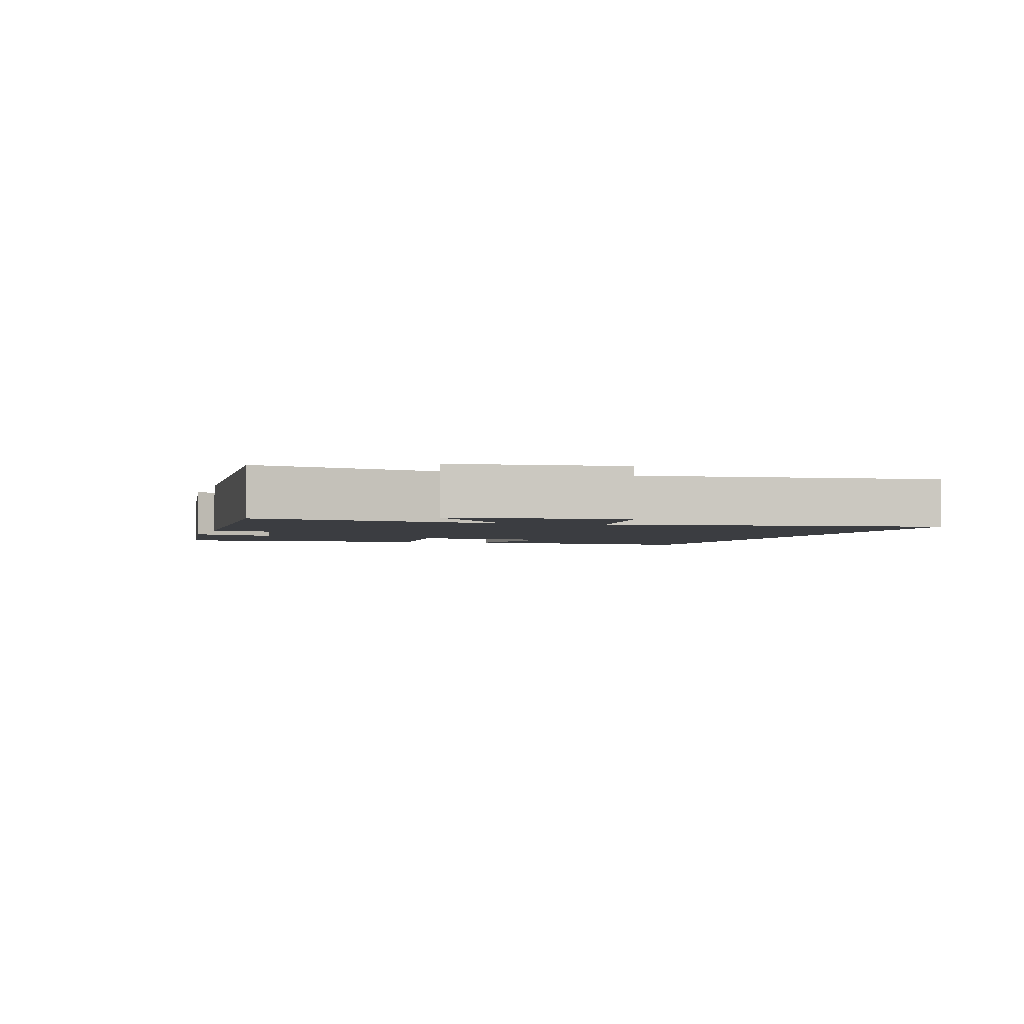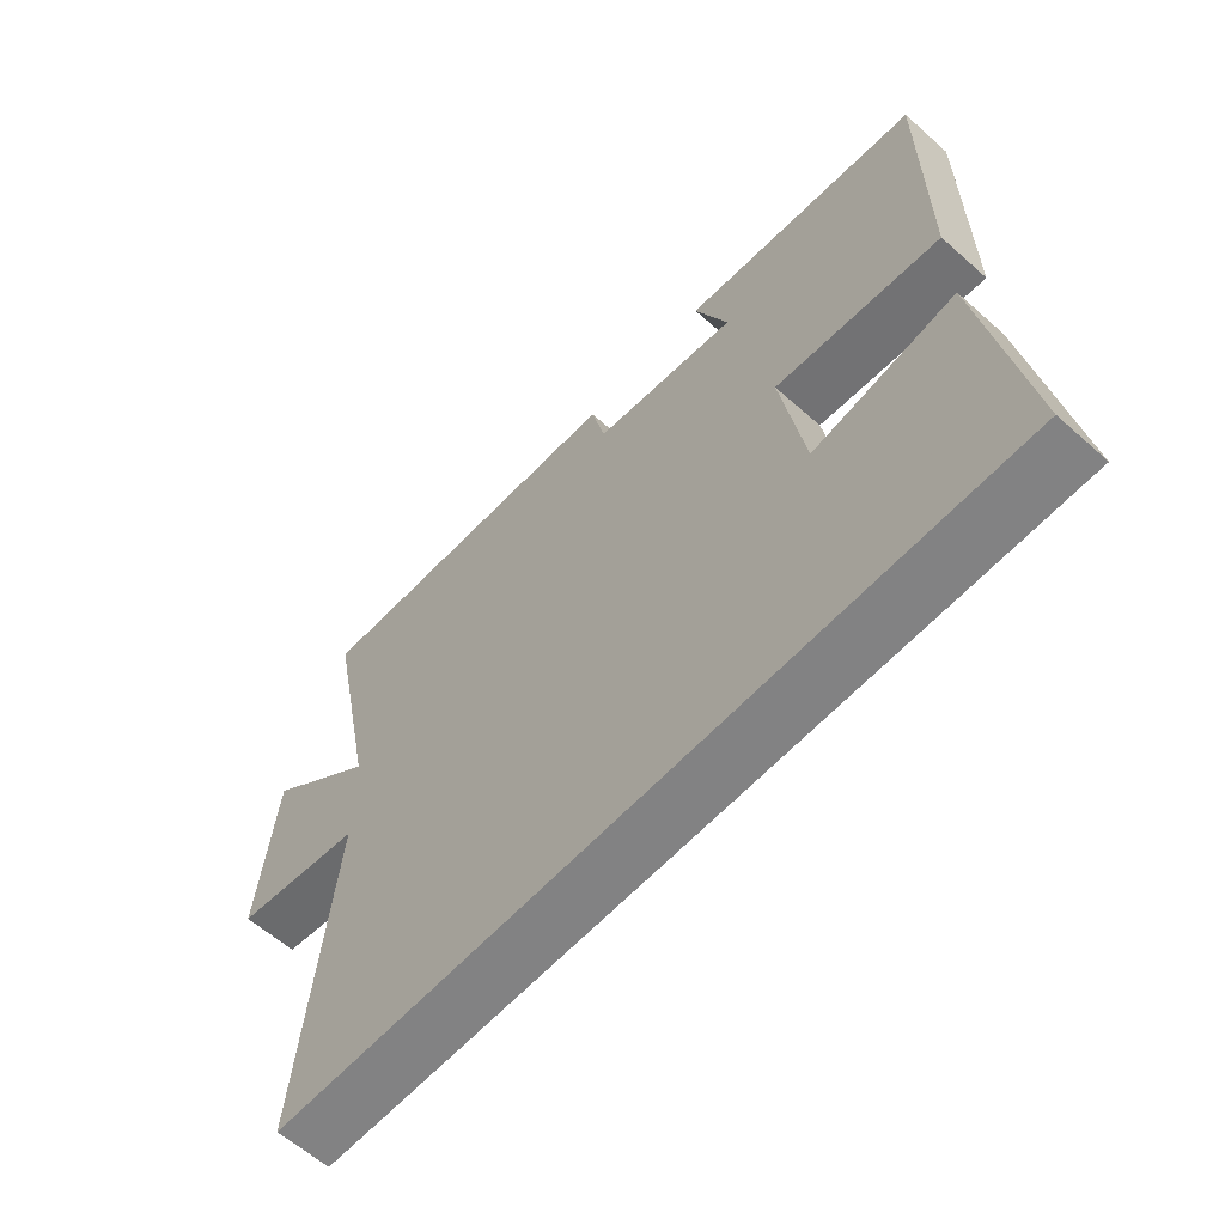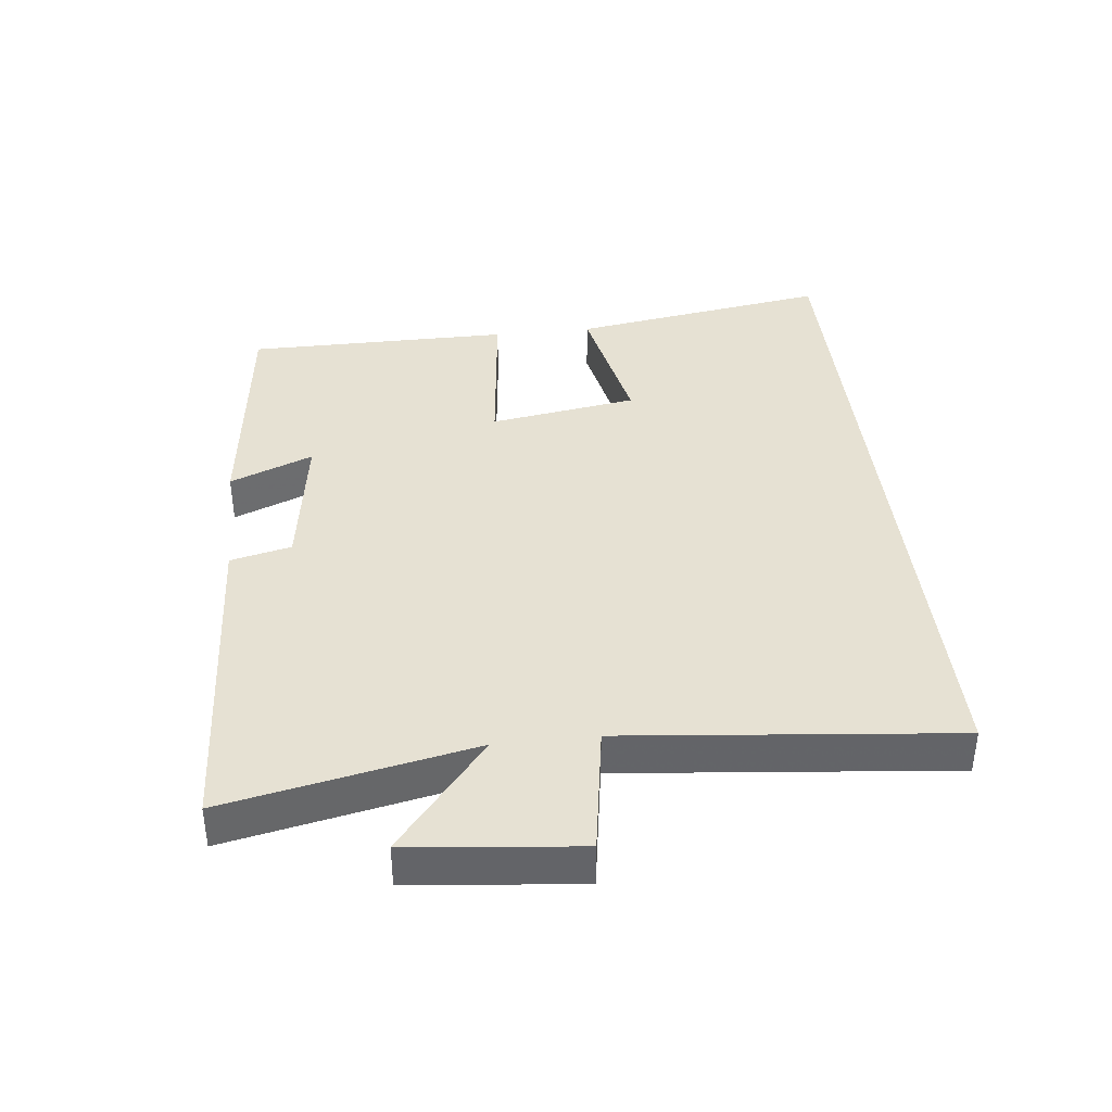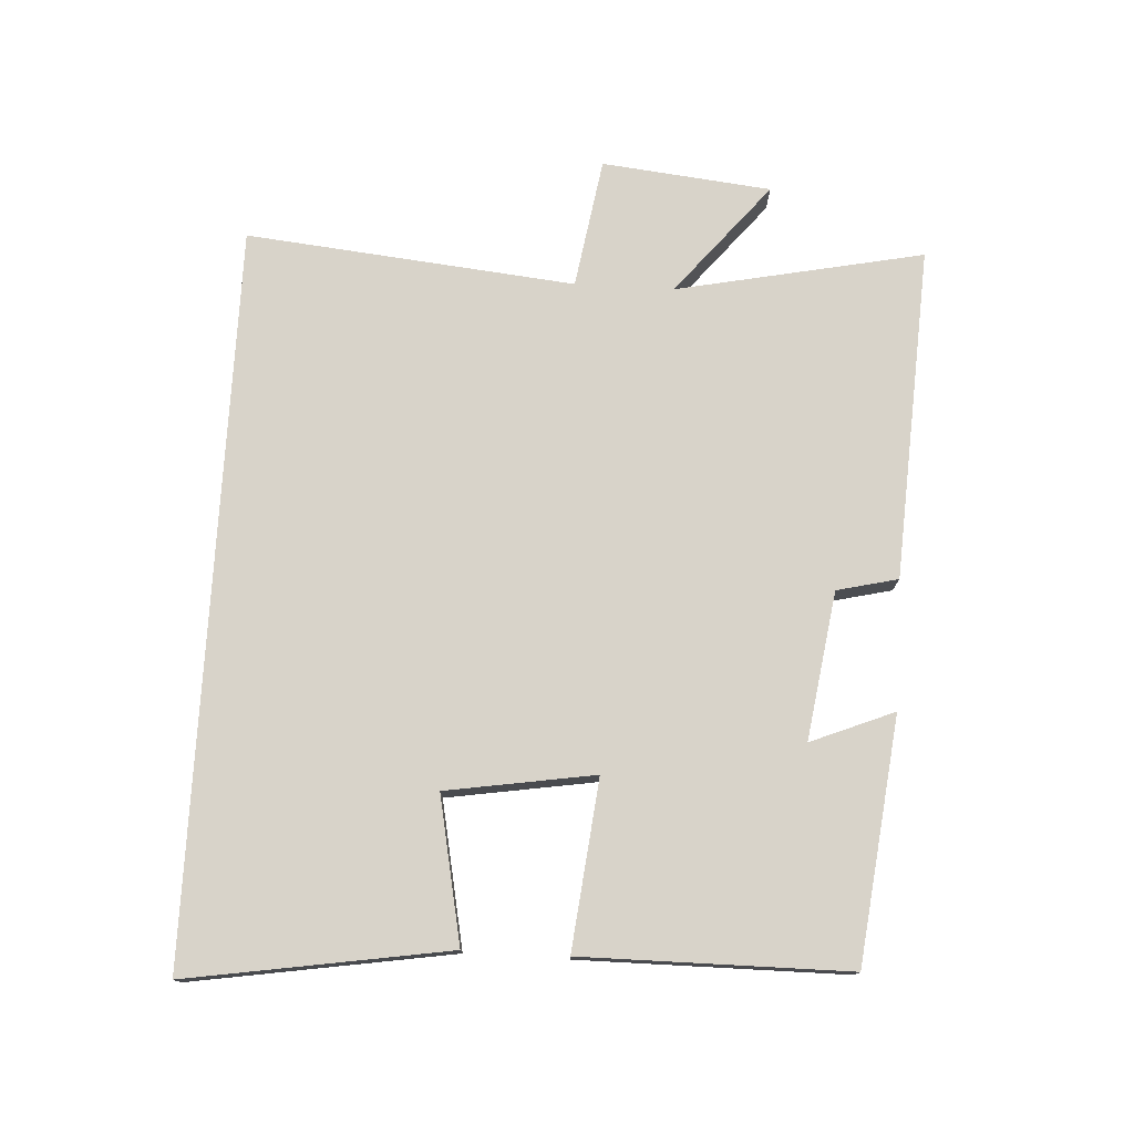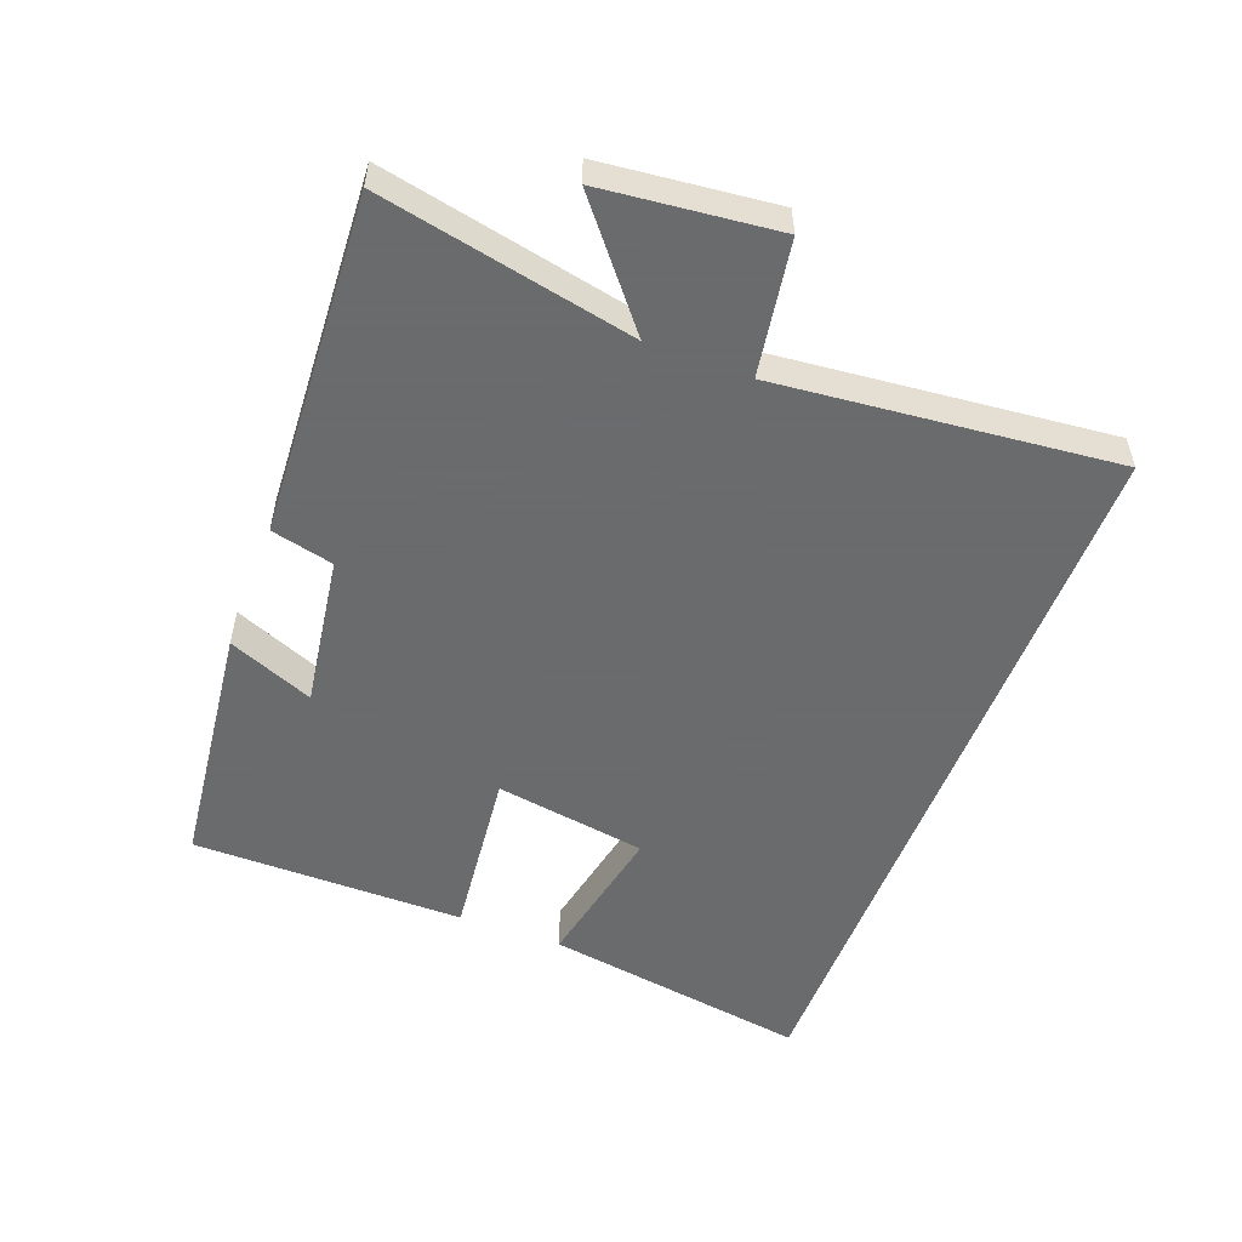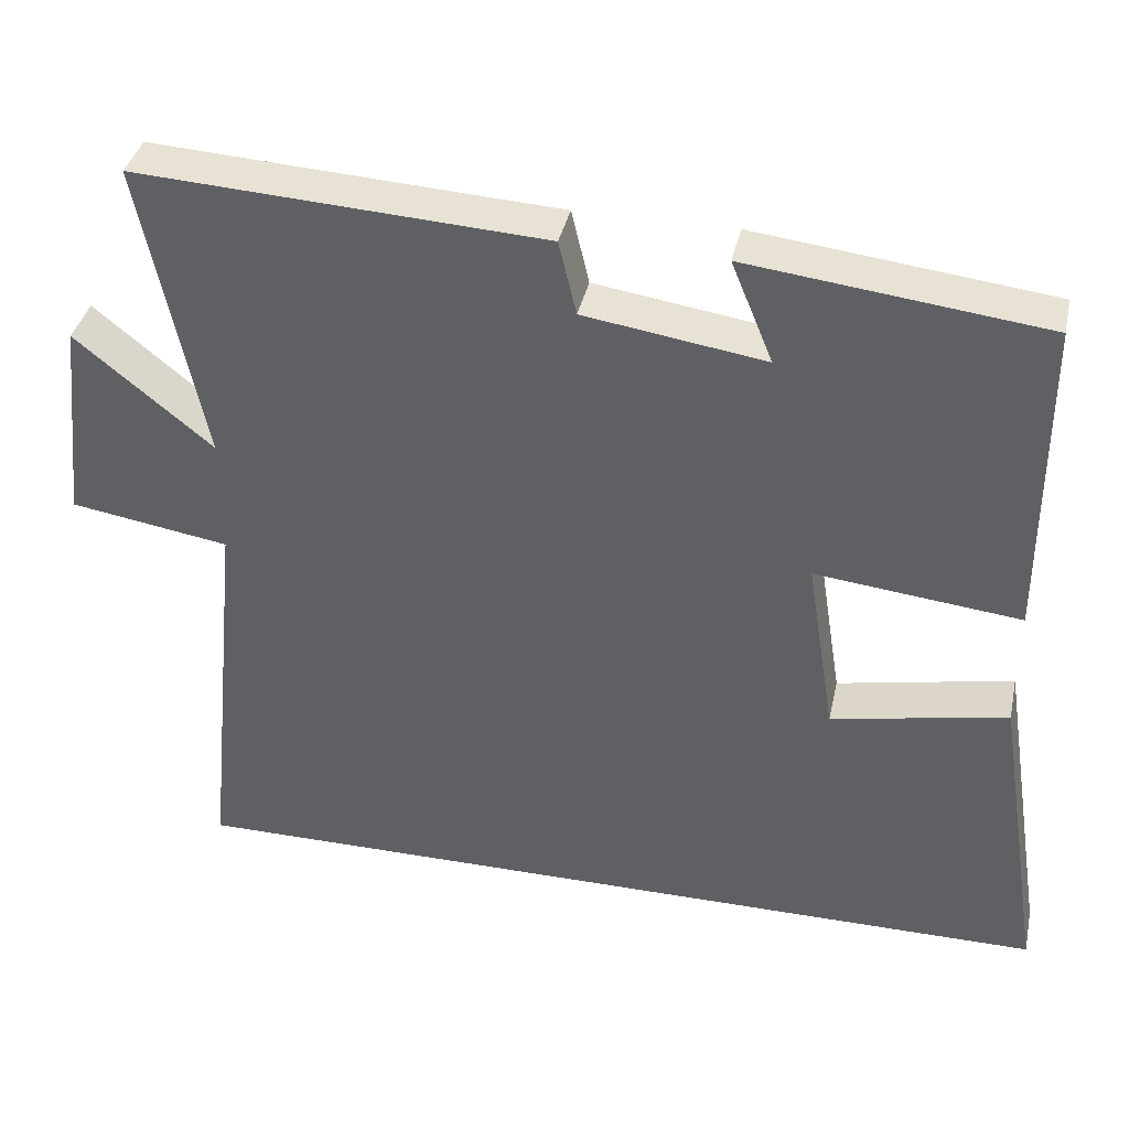
<metadata>
{"format":"obj","ext":"obj","renderer":"f3d","projection":"perspective","resolution":1024,"background":"white","views":[{"elev":-2.4,"azim":73.4,"up":"+Y"},{"elev":-60.8,"azim":-132.2,"up":"+Z"},{"elev":38.7,"azim":83.6,"up":"+Y"},{"elev":75.8,"azim":-86.8,"up":"+Y"},{"elev":-53.2,"azim":69.2,"up":"+Y"},{"elev":38.1,"azim":-167.8,"up":"+Z"}]}
</metadata>
<code>
v -0.563 0.07 -0.5
v -0.5 0.07 -0.103
v -0.279 0.07 -0.147
v -0.243 0.07 0.079
v -0.5 0.07 0.051
v -0.499 0.07 0.456
v -0.128 0.07 0.5
v -0.18 0.07 0.373
v 0.046 0.07 0.407
v 0.068 0.07 0.5
v 0.577 0.07 0.529
v 0.5 0.07 0.152
v 0.671 0.07 0.292
v 0.699 0.07 0.034
v 0.5 0.07 0.002
v 0.551 0.07 -0.5
v -0.563 0 -0.5
v -0.5 0 -0.103
v -0.279 0 -0.147
v -0.243 0 0.079
v -0.5 0 0.051
v -0.499 0 0.456
v -0.128 0 0.5
v -0.18 0 0.373
v 0.046 0 0.407
v 0.068 0 0.5
v 0.577 0 0.529
v 0.5 0 0.152
v 0.671 0 0.292
v 0.699 0 0.034
v 0.5 0 0.002
v 0.551 0 -0.5
f 15 16 1
f 12 13 14 15
f 12 15 1
f 9 10 11 12
f 8 9 12
f 5 6 7 8
f 4 5 8
f 3 4 8 12
f 1 2 3
f 1 3 12
f 17 32 31
f 31 30 29 28
f 17 31 28
f 28 27 26 25
f 28 25 24
f 24 23 22 21
f 24 21 20
f 28 24 20 19
f 19 18 17
f 28 19 17
f 1 17 18 2
f 2 18 19 3
f 3 19 20 4
f 4 20 21 5
f 5 21 22 6
f 6 22 23 7
f 7 23 24 8
f 8 24 25 9
f 9 25 26 10
f 10 26 27 11
f 11 27 28 12
f 12 28 29 13
f 13 29 30 14
f 14 30 31 15
f 15 31 32 16
f 16 32 17 1

</code>
